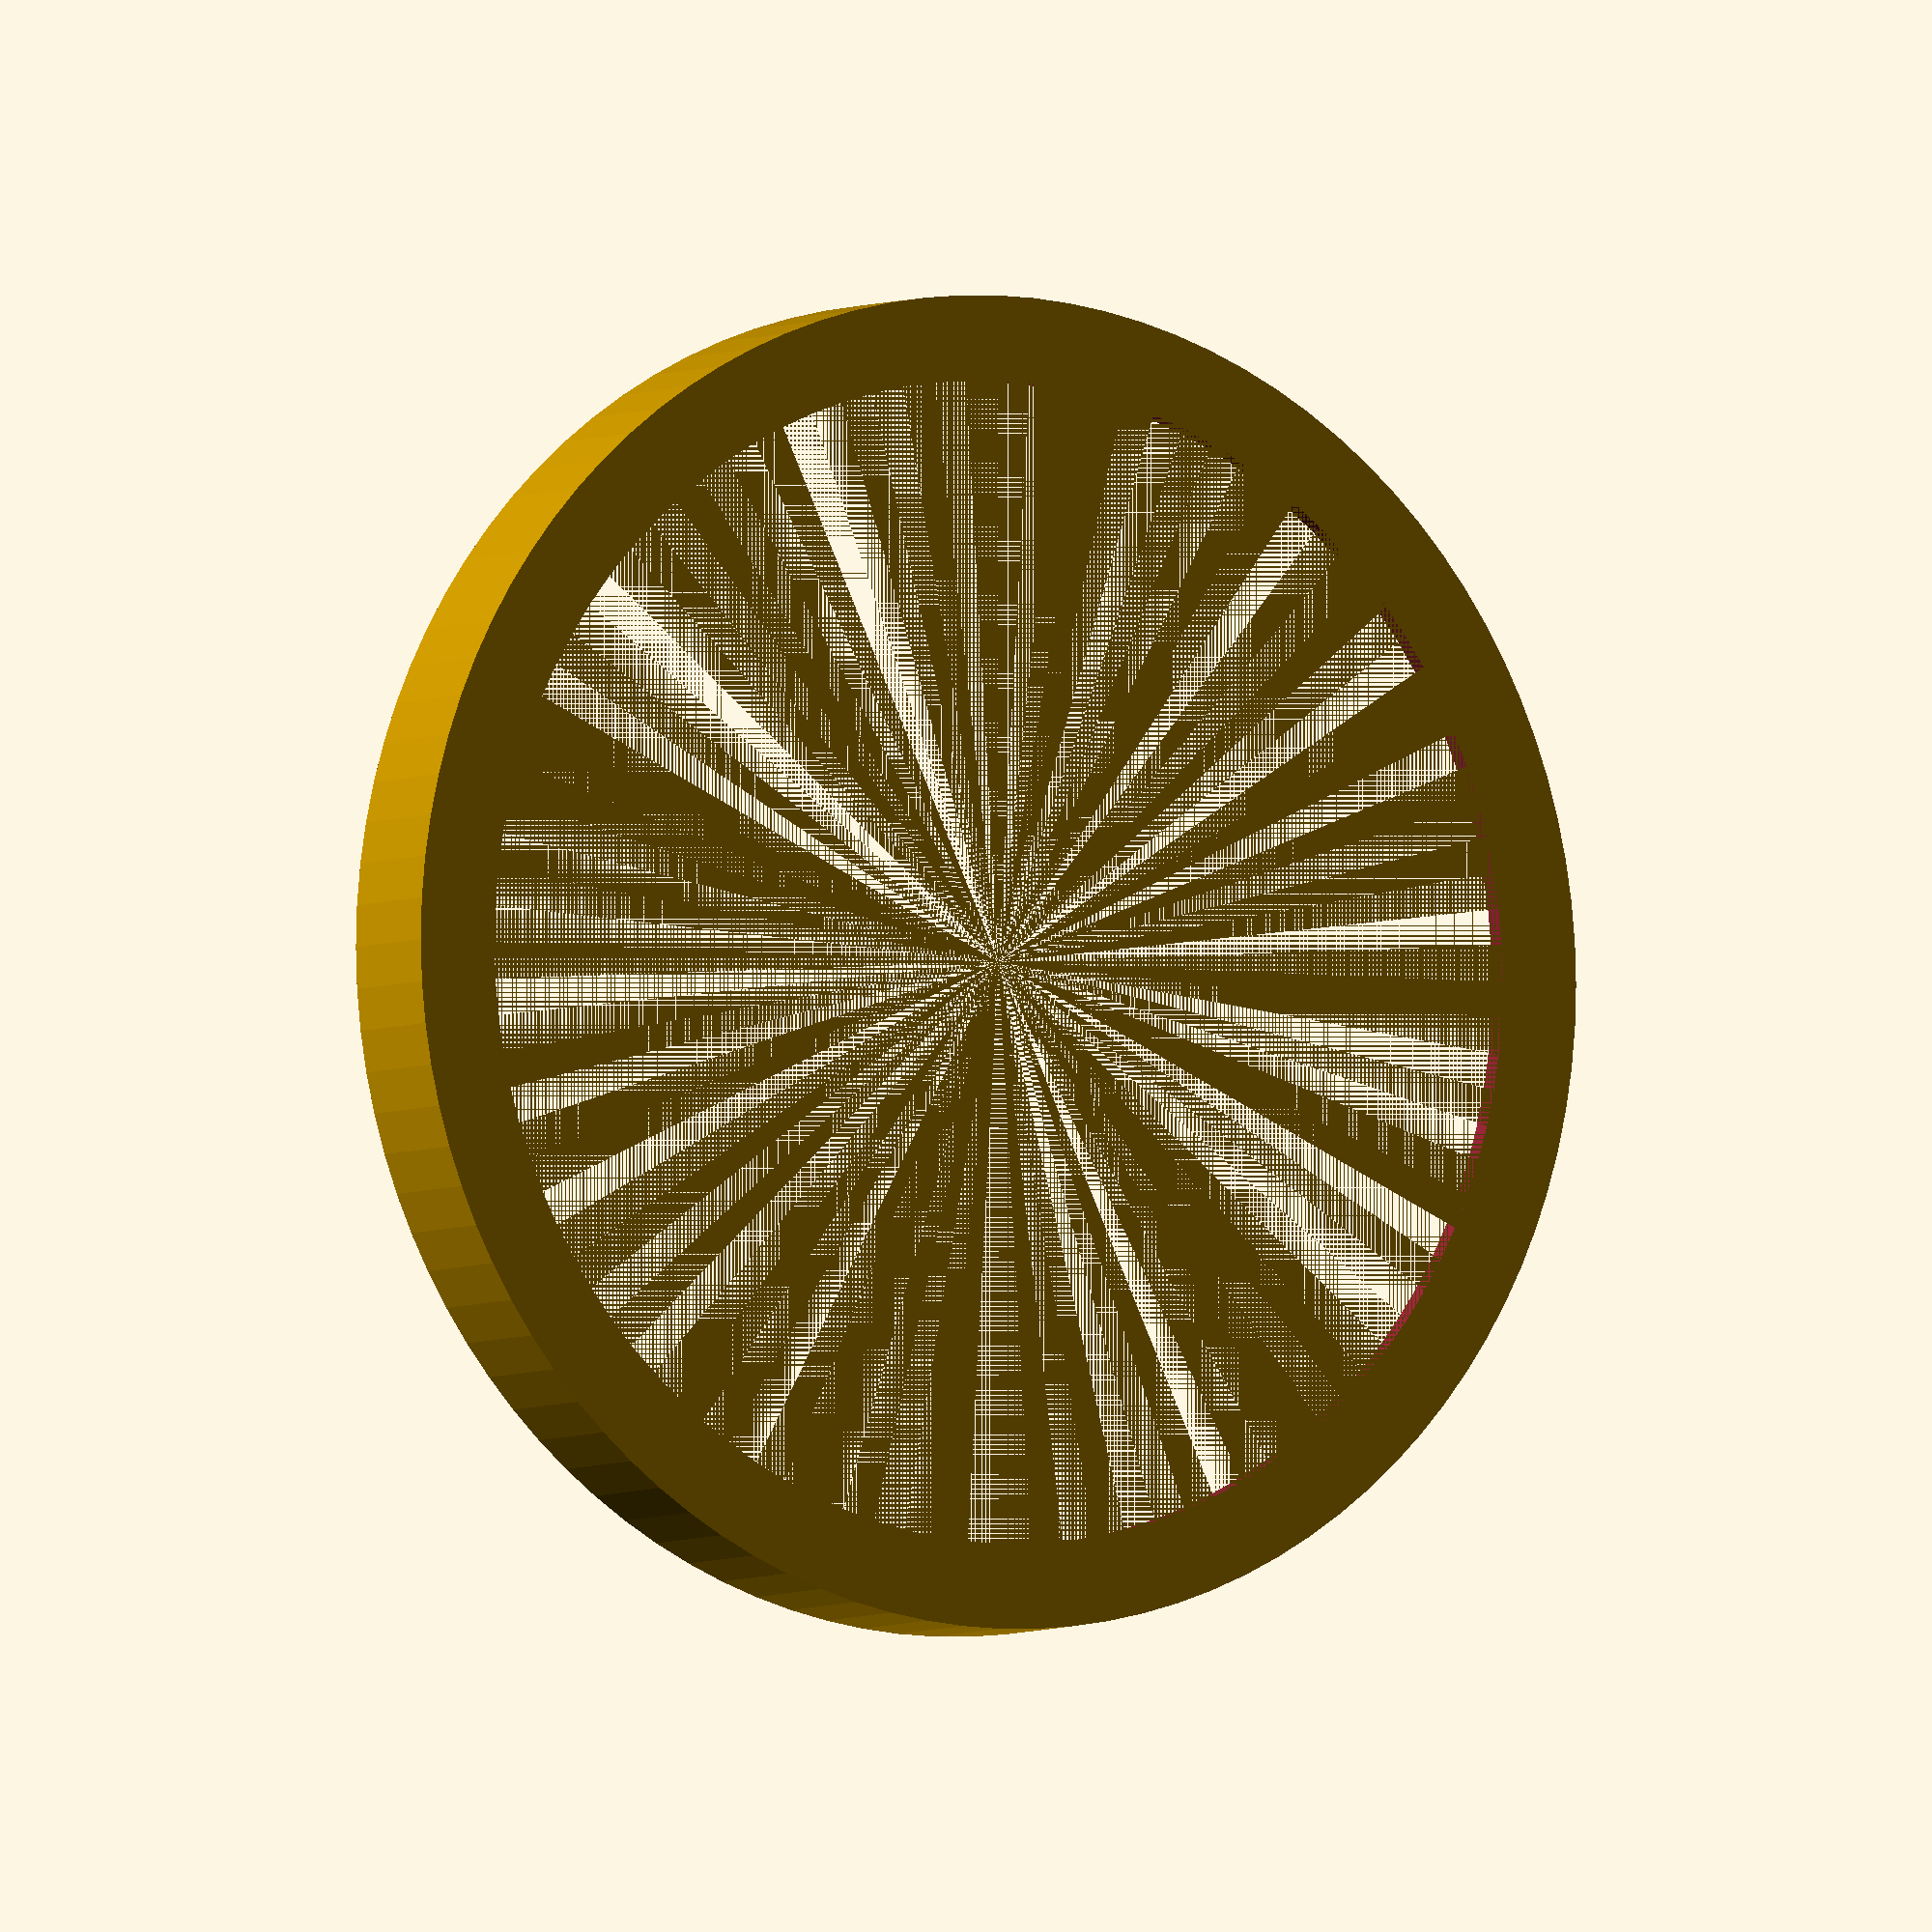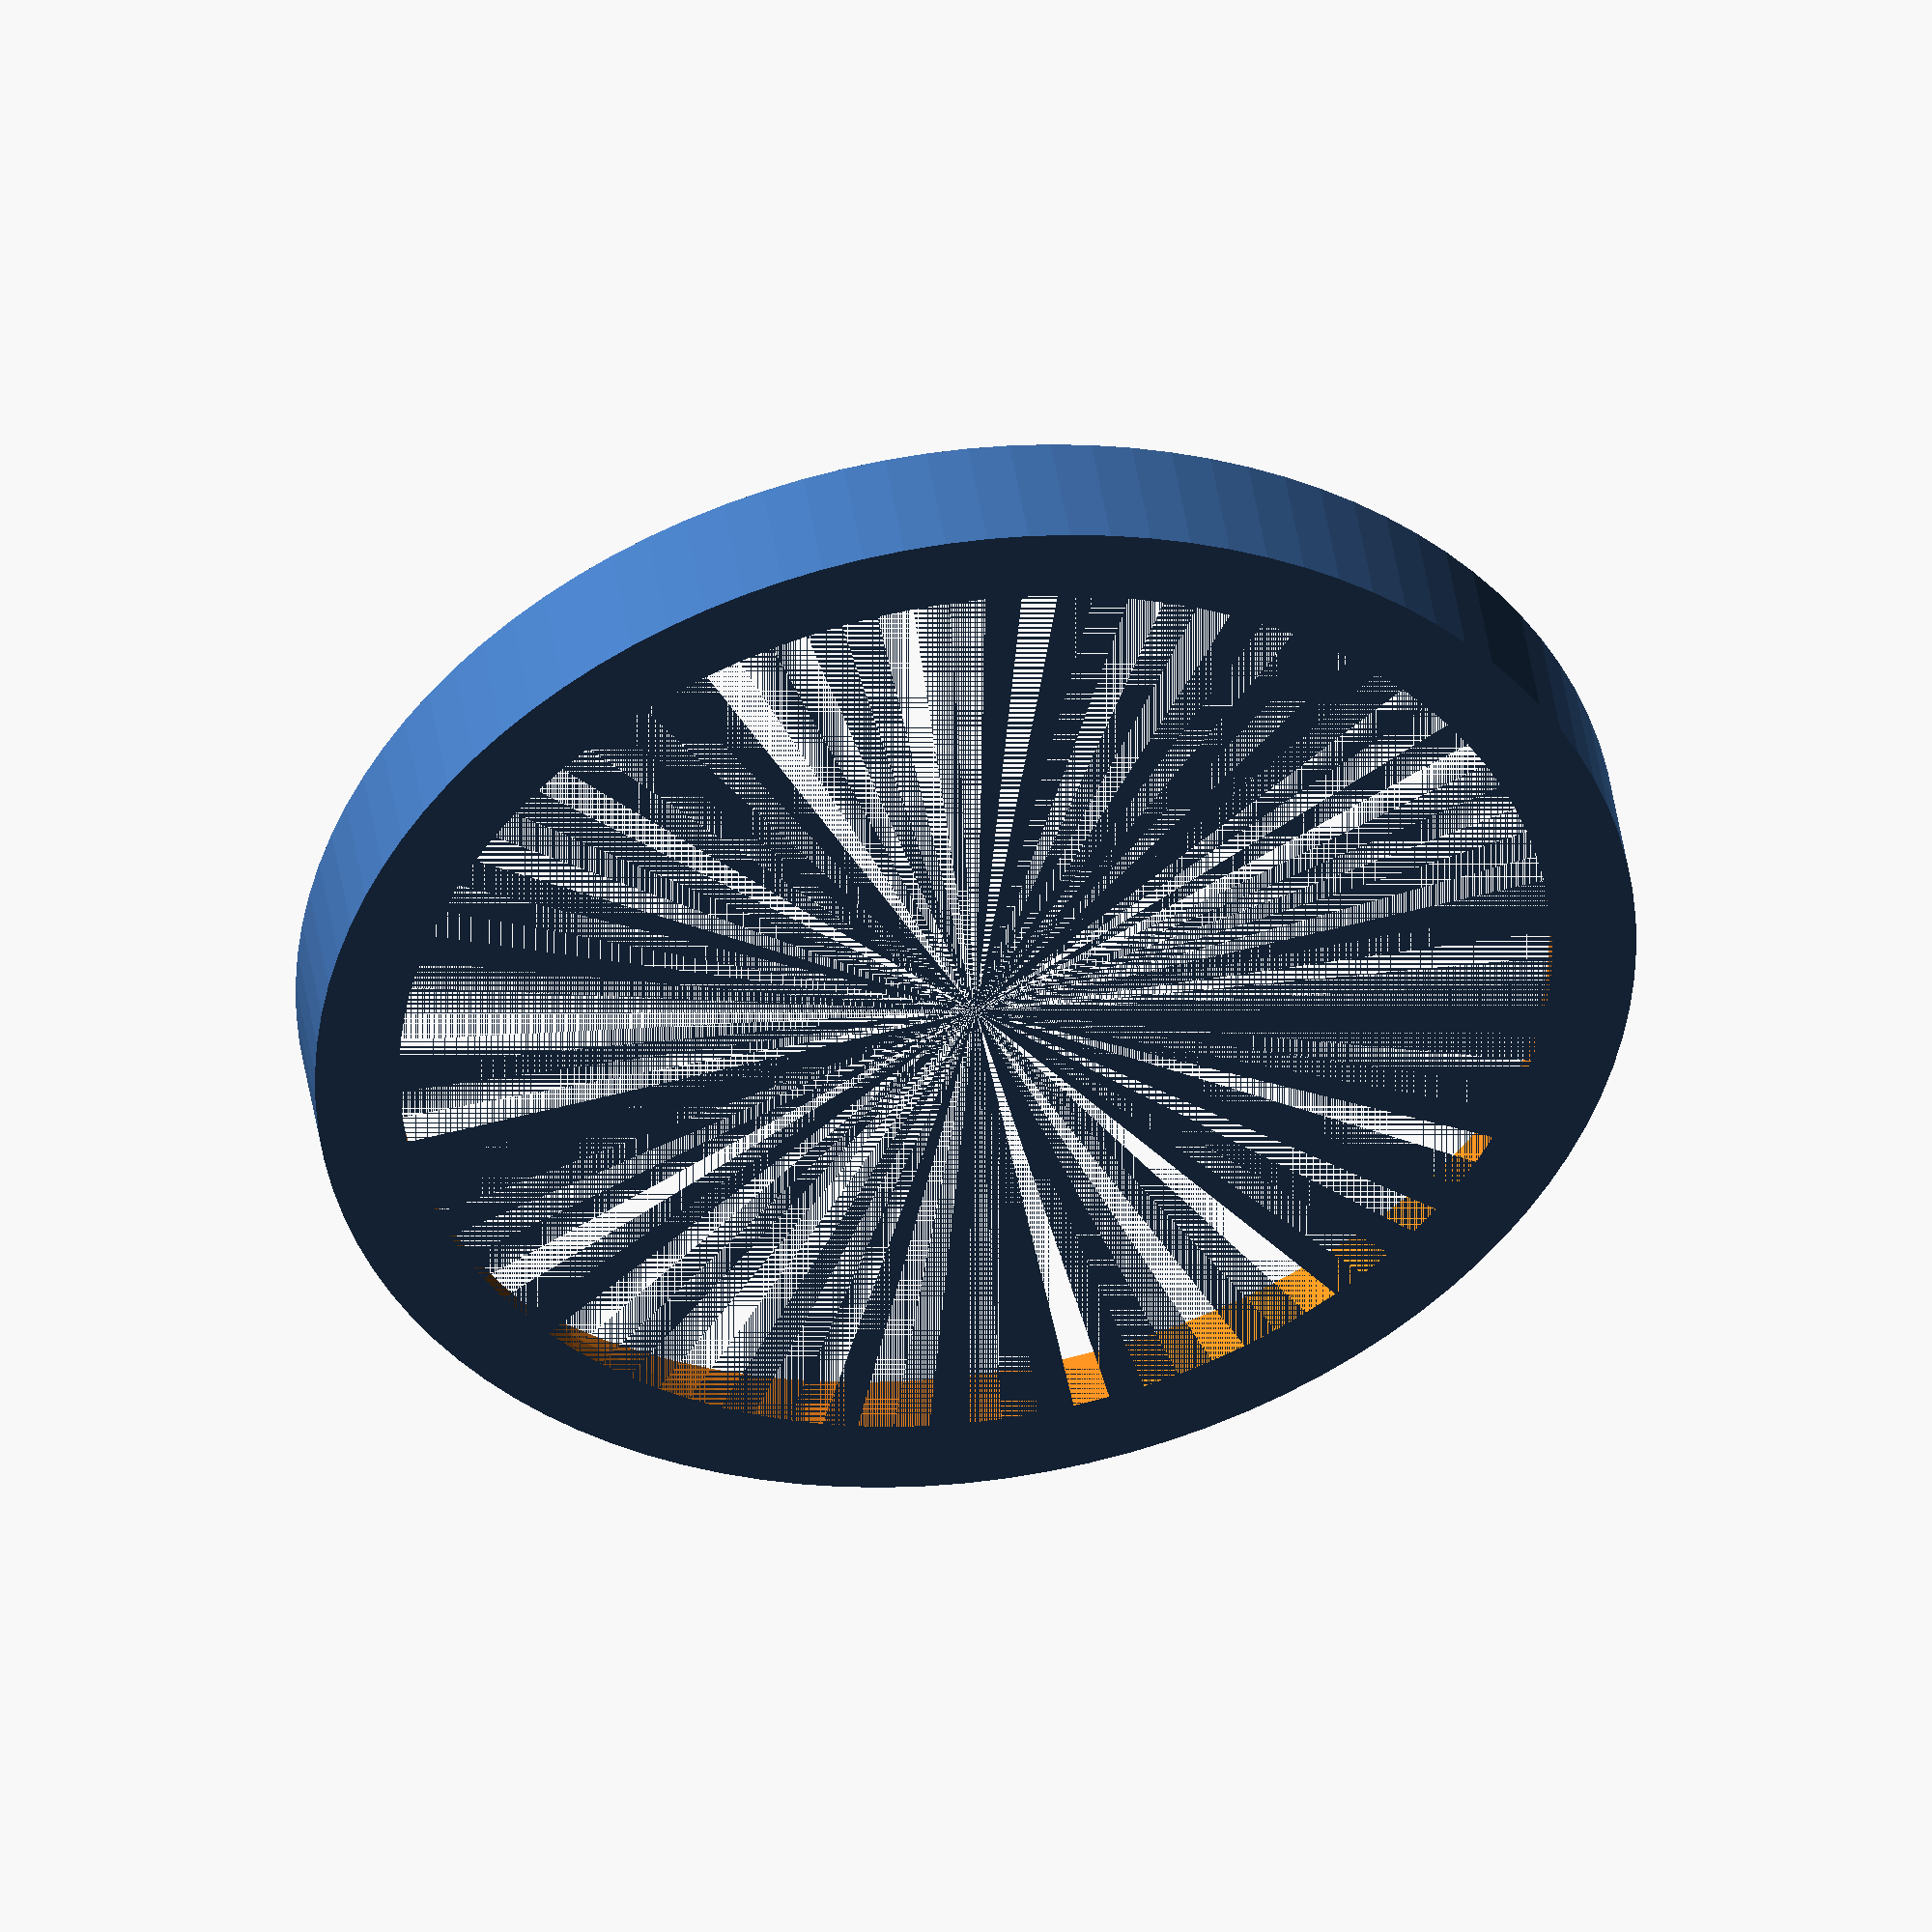
<openscad>
thickness = 0.8;

d = 21.8+0.1;

//part_a();
//part_b();
//part_c();
part_d();

module part_d() {
    $fn = 100;
    d=50+0.2;
    difference() {
        cylinder(d=d+thickness*2, h=5);
        translate([0, 0, thickness]) cylinder(d=d, h=5);
        cylinder(d=d-5, h=5);
    }
}

module part_c() {
    $fn = 100;
    translate([0, (20+thickness*2)/2]) difference() {
        cylinder(d=20+thickness*2, h = 10);
        cylinder(d=20, h=10);
        for(i=[0:7]) {
            if (i != 0) {
                rotate([0, 0, 360/8*i])
                    translate([0, 0, 10/2])
                    rotate([90, 0])
                    cylinder(h=99.99, d = 6, $fn = 30);
            }
        }
    }
    difference() {
        translate([0, (50)/2]) cylinder(d=50, h=10);
        translate([0, (50)/2, thickness]) cylinder(d=50-thickness*2, h=10);
        translate([0, (20+thickness*2)/2]) cylinder(d=20, h = 10);
    }
    /*difference() {
        hull() {
            translate([0, (20+thickness*2)/2]) cylinder(d=20+thickness*2, h=10);
            translate([0, (50+thickness*2)/2, 10]) cylinder(d=50+thickness*2, h=5);
        }
        hull() {
            translate([0, (20+thickness*2)/2]) cylinder(d=20, h=10);
            translate([0, (50+thickness*2)/2, 10]) cylinder(d=50, h=5);
        }
    }*/
}

module part_b() {
    $fn = 100;
    base();
    difference() {
        cylinder(d=20, h=10);
        cylinder(d=20-thickness*2, h = 10);
        for(i=[0:7]) {
            rotate([0, 0, 360/8*i])
                translate([0, 0, 10/2])
                rotate([90, 0])
                cylinder(h=99.99, d = 6, $fn = 30);
        }
    }
}

module part_a() {
    base();
    translate([0, 0, -6]) linear_extrude(height = 6) difference() {
        circle(d=d, $fn=100);
        circle(d=d-thickness*2, $fn=100);
        translate([-8/2, 0]) square([8, 99]);
    }
}

module base() difference() {
    translate([-d/2-10, -d/2-2.5]) cube([d+2+10, d+2.5+0.8, 0.6]);
    cylinder(d=7.5, h = 9.9, $fn = 50);
}
</openscad>
<views>
elev=4.1 azim=248.5 roll=149.8 proj=o view=wireframe
elev=314.8 azim=78.2 roll=171.4 proj=o view=solid
</views>
